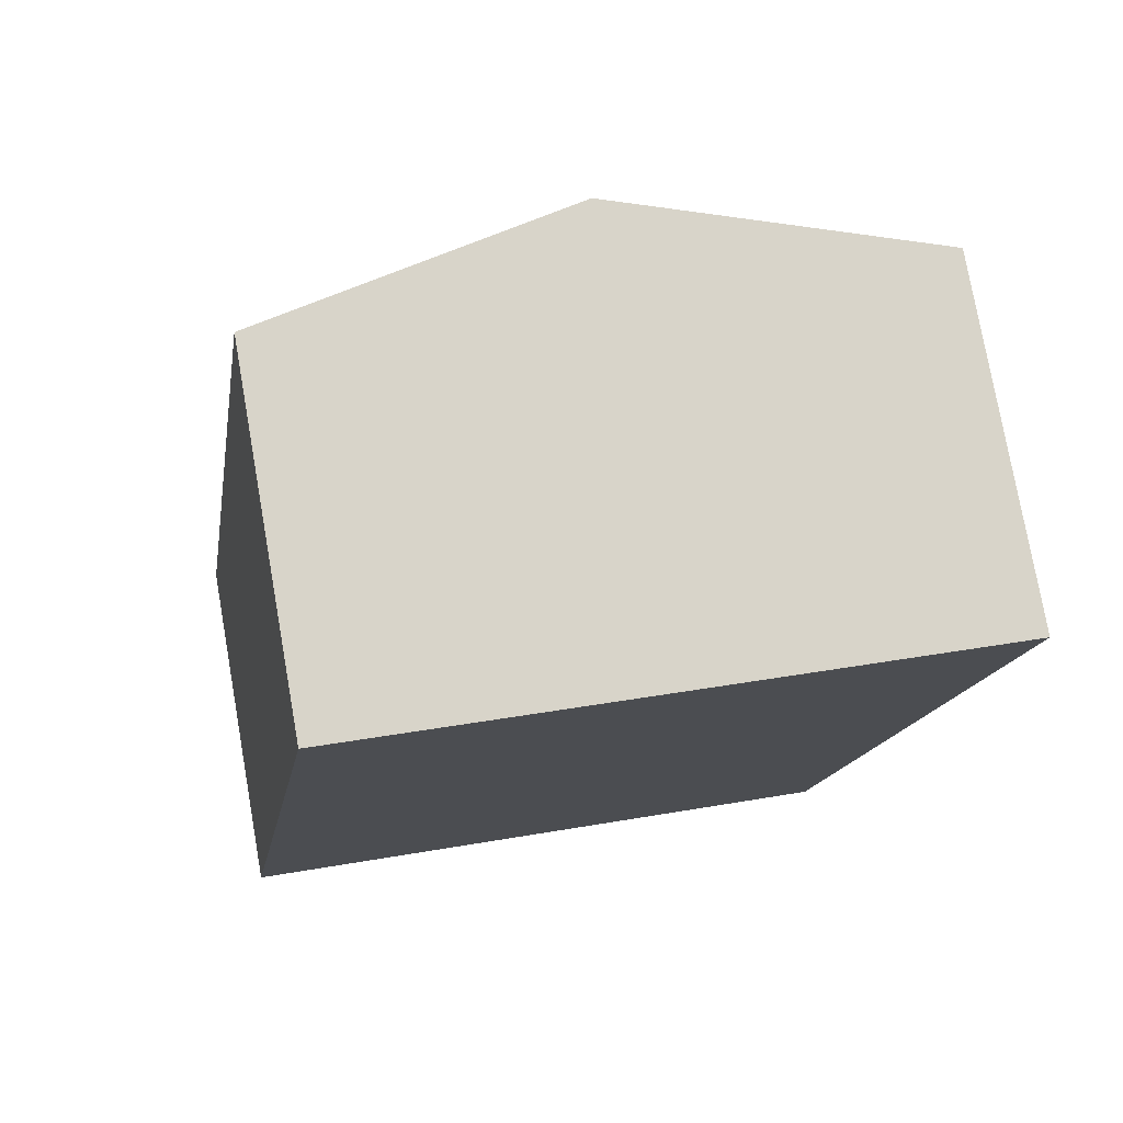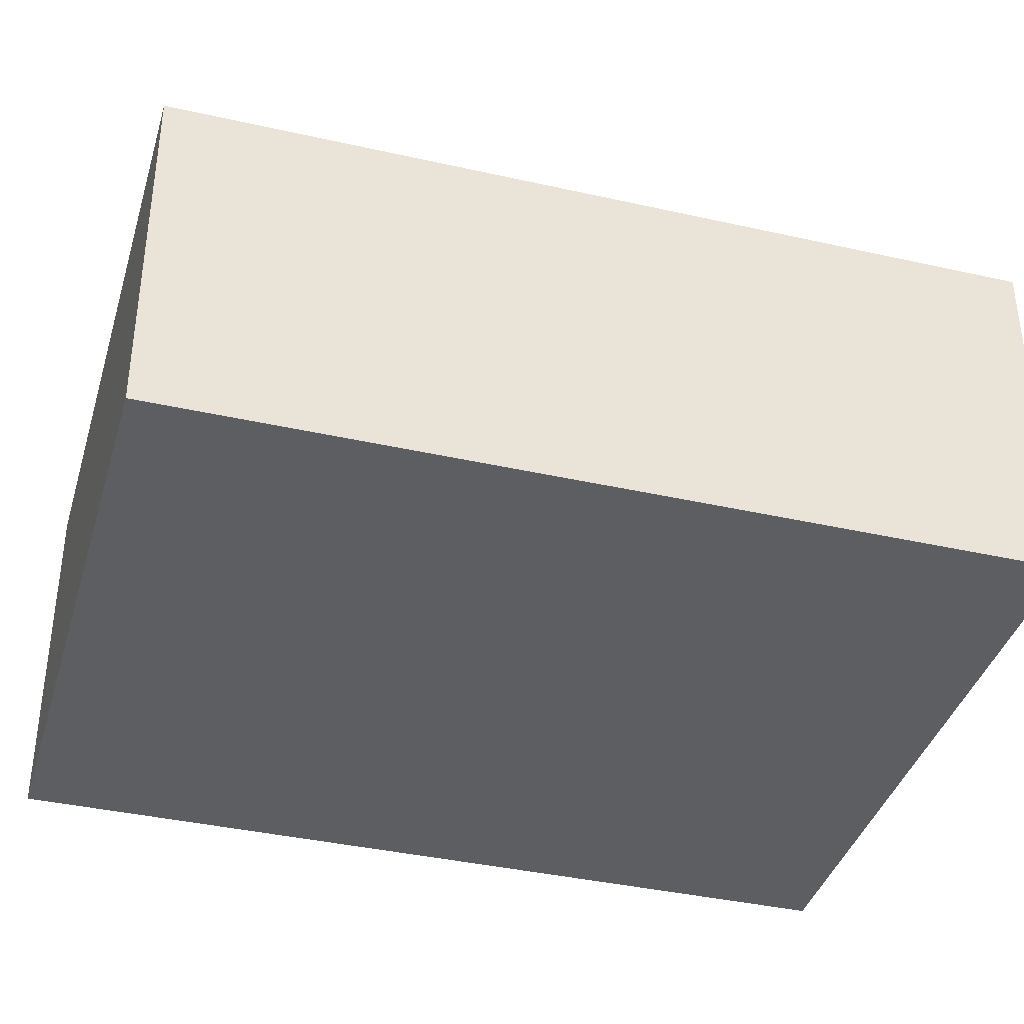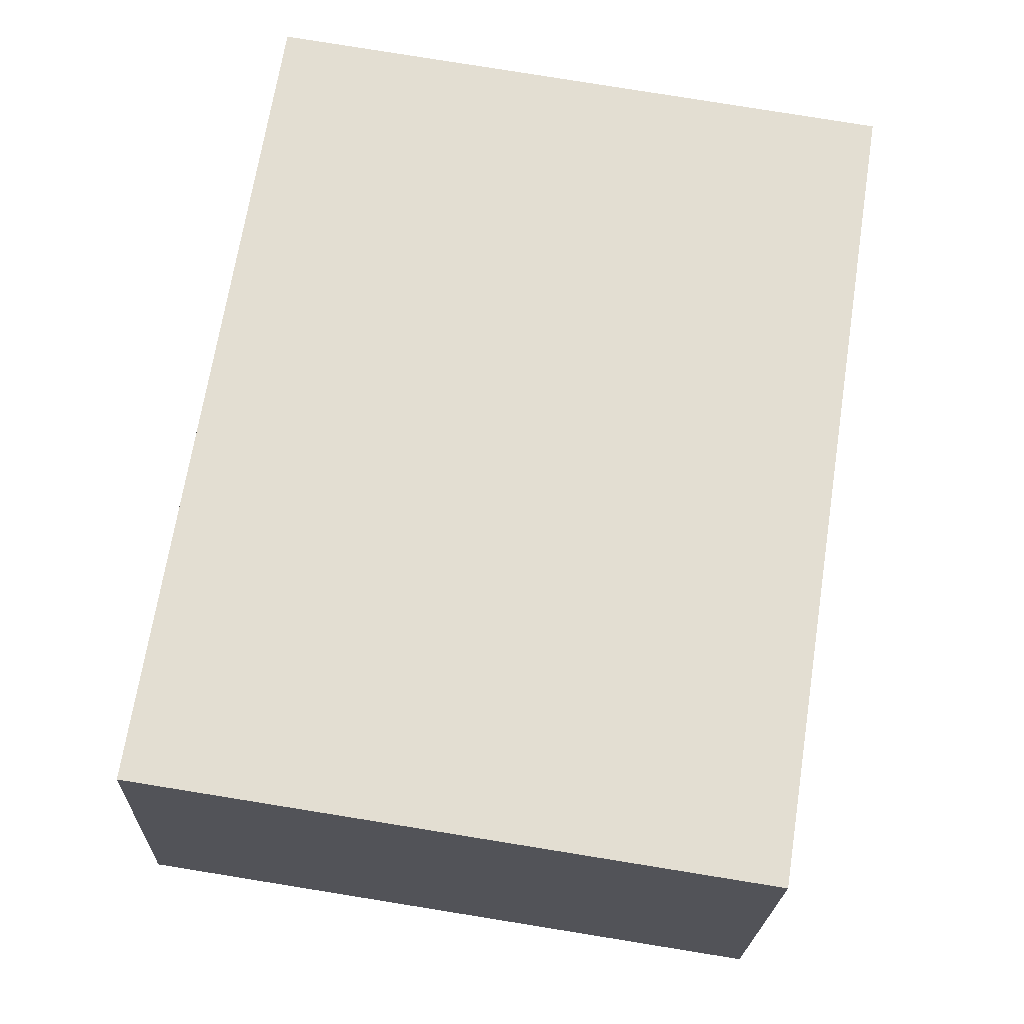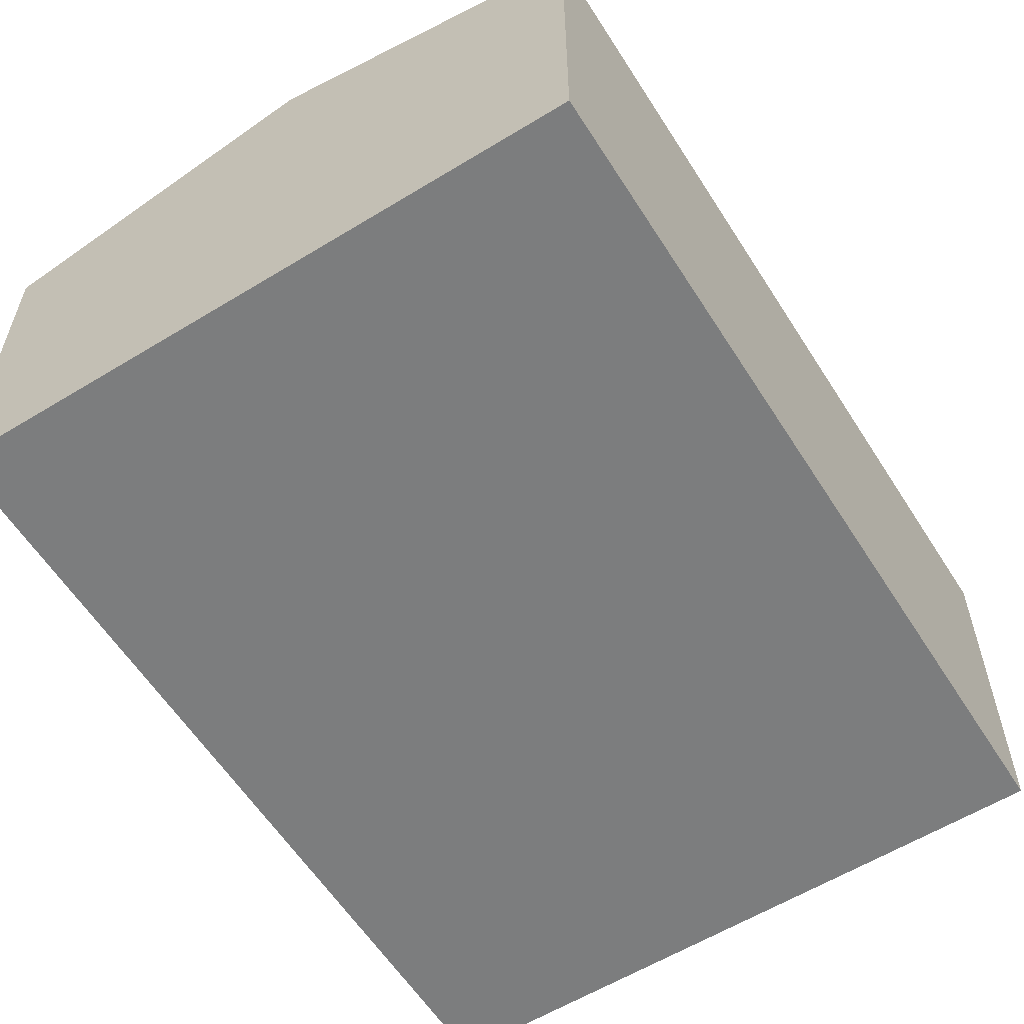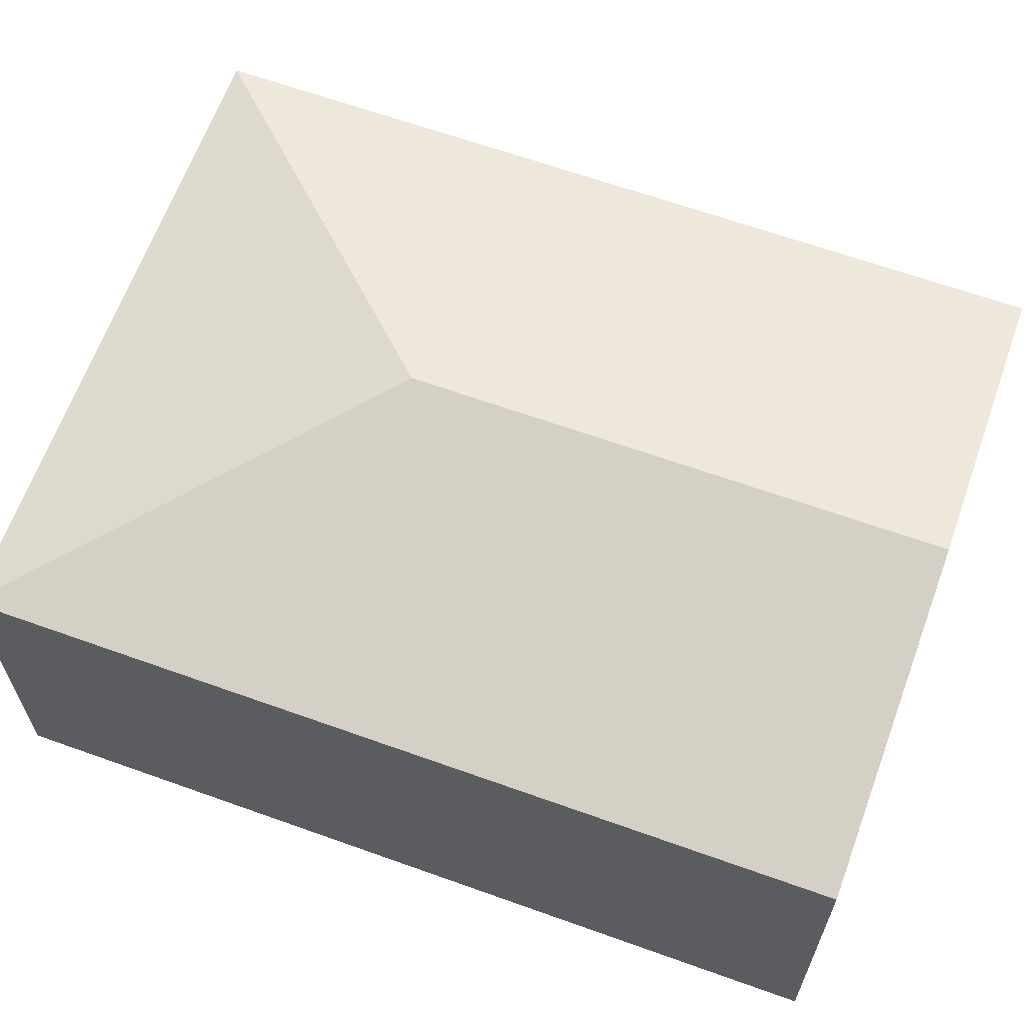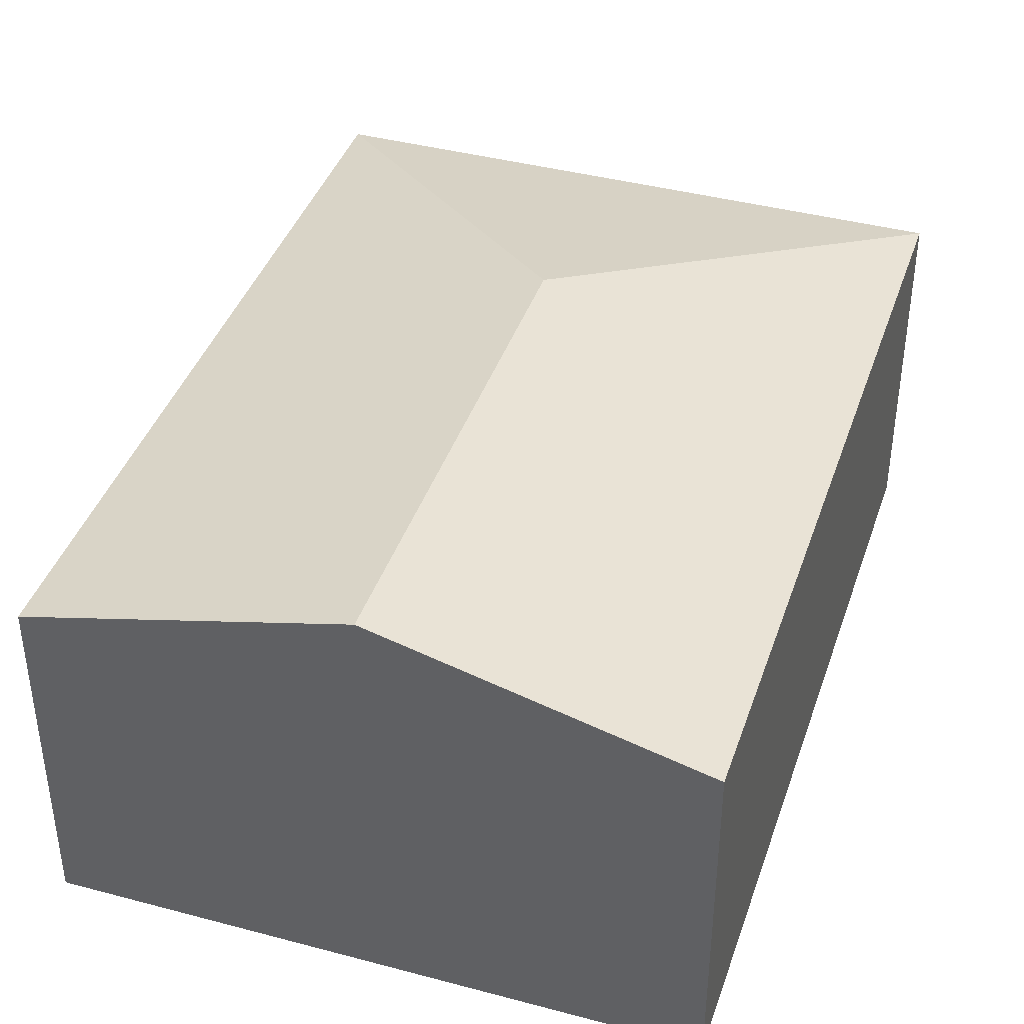
<metadata>
{"format":"obj","ext":"obj","renderer":"f3d","projection":"perspective","resolution":1024,"background":"white","views":[{"elev":77.2,"azim":-10.0,"up":"+Z"},{"elev":-38.6,"azim":-97.0,"up":"+Y"},{"elev":-21.9,"azim":-2.0,"up":"+Z"},{"elev":-59.0,"azim":41.1,"up":"+Y"},{"elev":64.3,"azim":-61.2,"up":"+Y"},{"elev":40.5,"azim":27.0,"up":"+Y"}]}
</metadata>
<code>
v  2.225 2.655 1.622
v  4.637 2.148 4.444
v  3.847 2.148 -0.603
v  2.714 2.655 4.745
v  0 2.148 1.315e-16
v  0.79 2.148 5.047
v  0.79 -3.09e-16 5.047
v  2.714 -2.905e-16 4.745
v  4.637 -2.721e-16 4.444
v  3.847 3.692e-17 -0.603
v  0 0 0
g defaultobject
f 1 2 3
f 2 1 4
f 1 3 5
f 4 5 6
f 5 4 1
f 7 4 6
f 4 7 2
f 2 7 8
f 2 8 9
f 9 3 2
f 3 9 10
f 10 5 3
f 5 10 11
f 11 6 5
f 6 11 7
f 8 10 9
f 10 8 7
f 10 7 11

</code>
